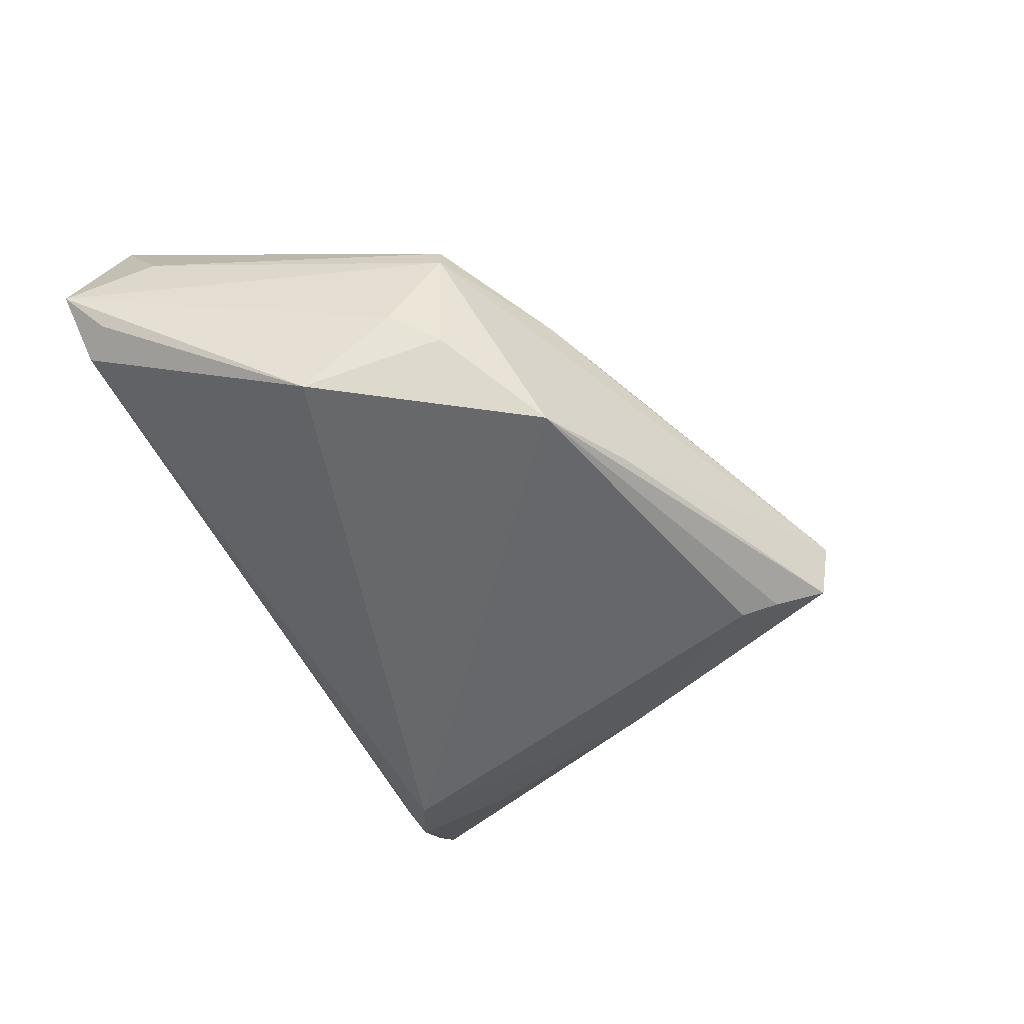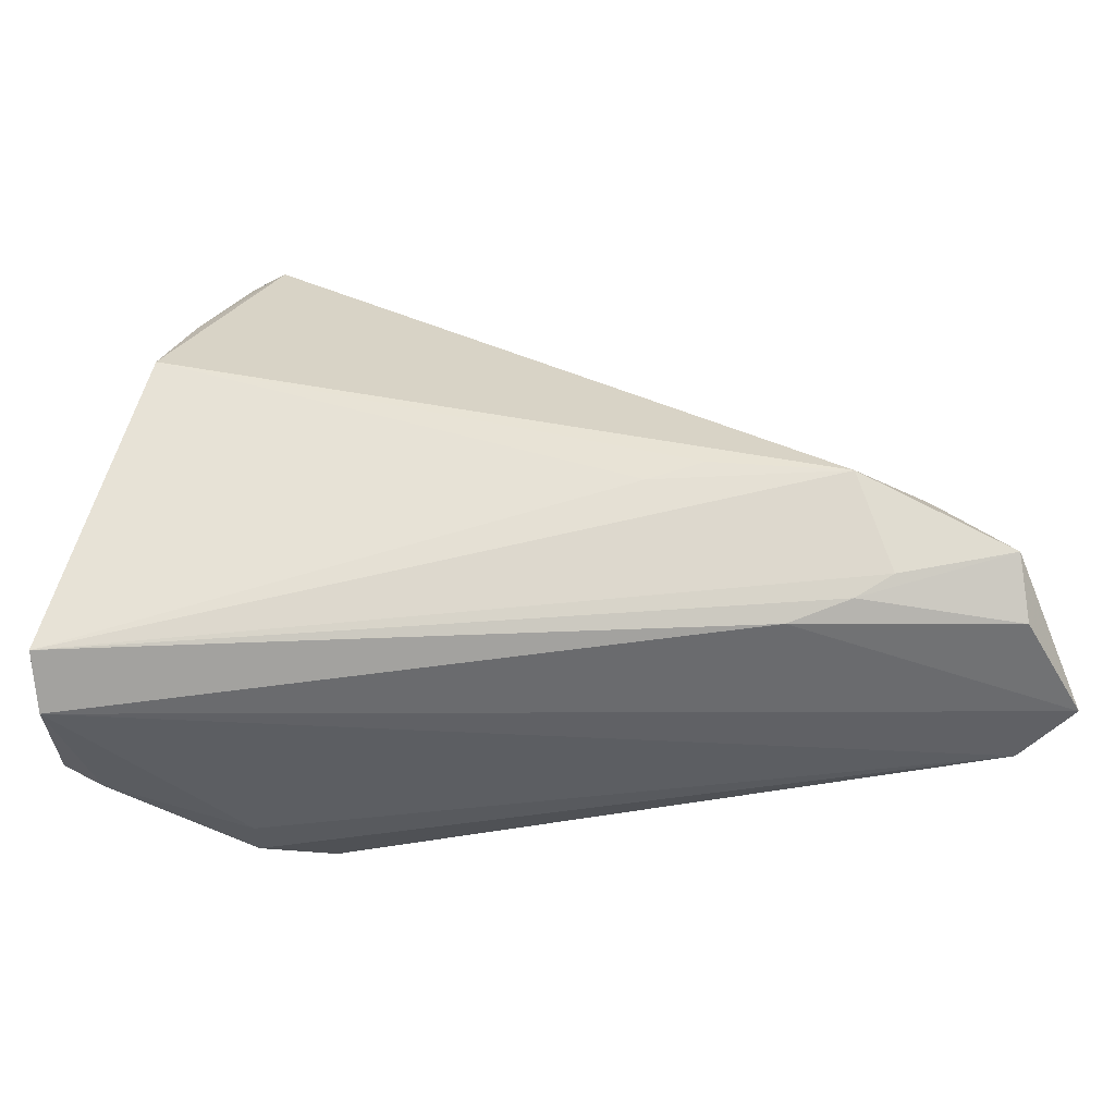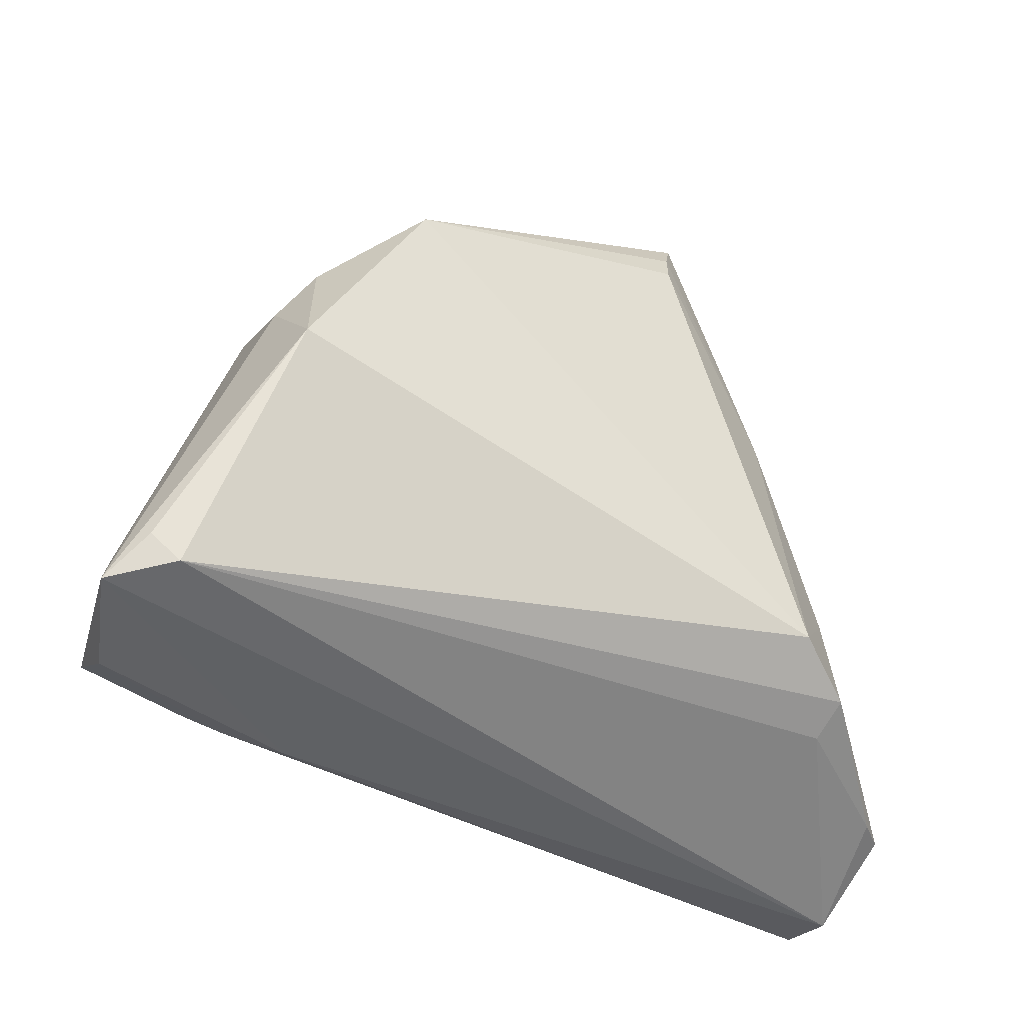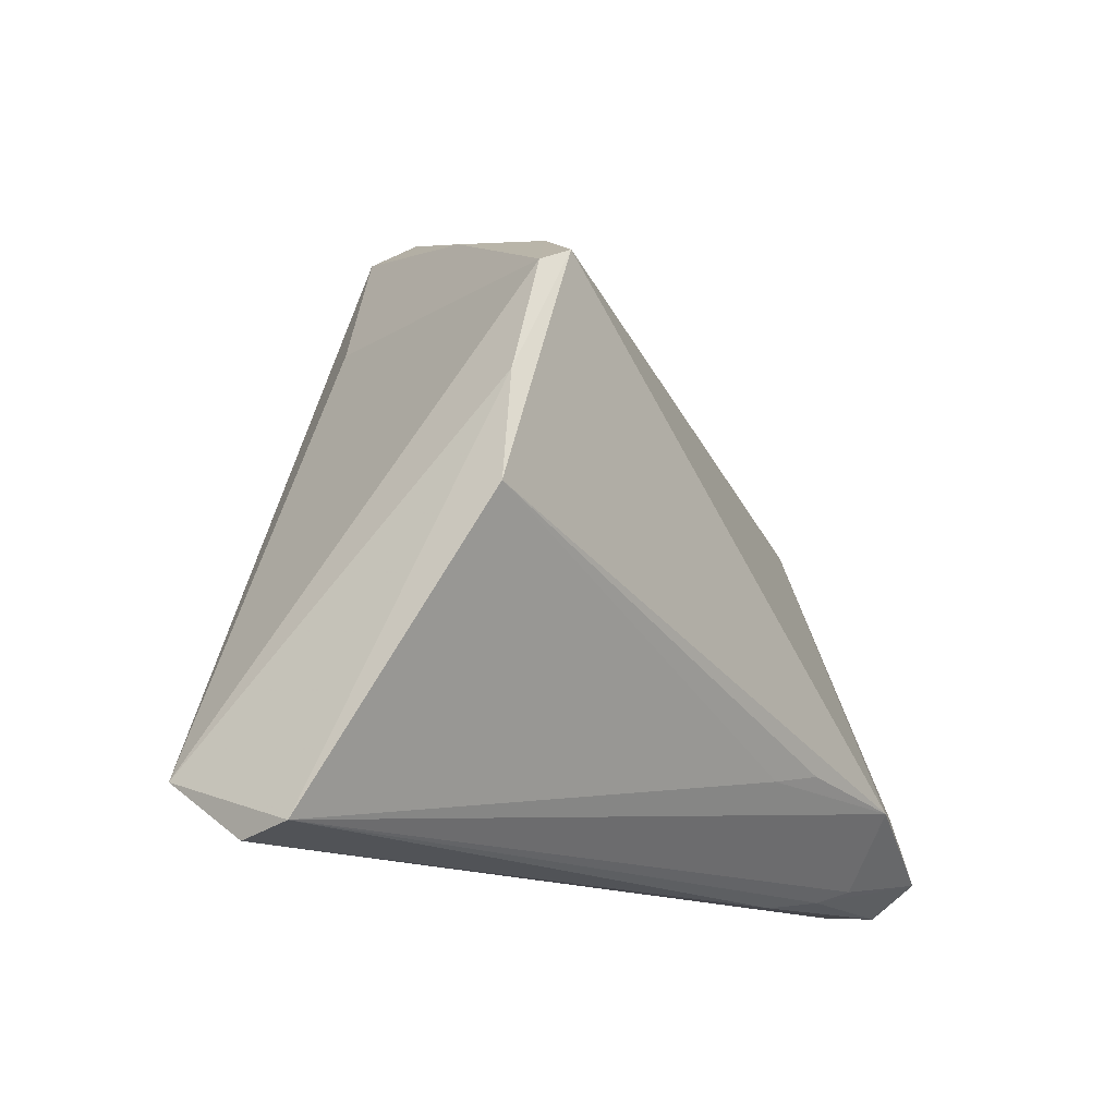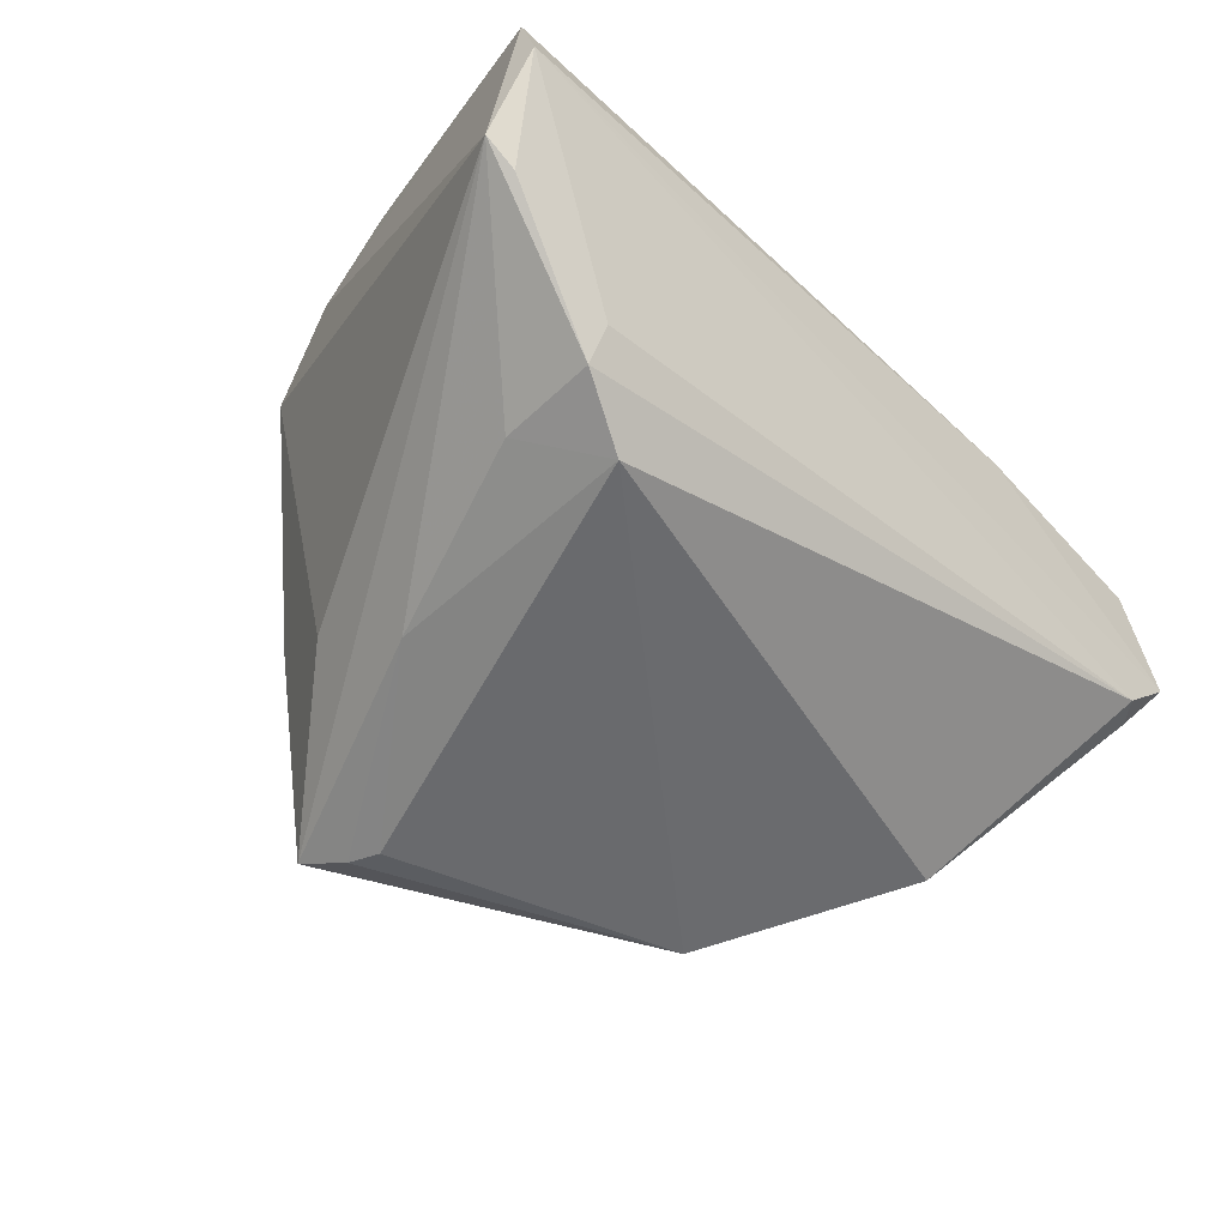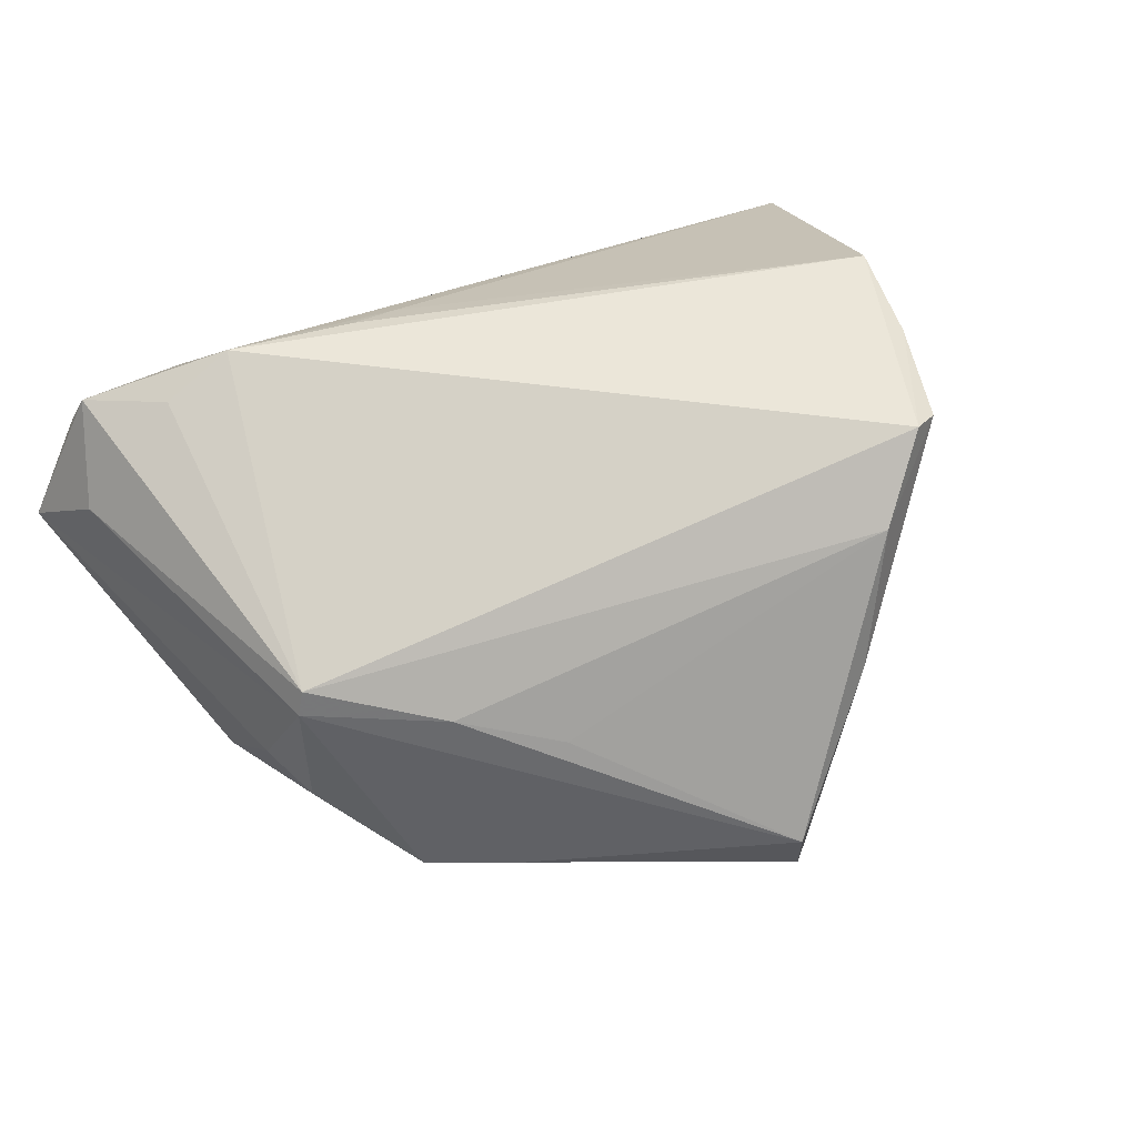
<metadata>
{"format":"obj","ext":"obj","renderer":"f3d","projection":"perspective","resolution":1024,"background":"white","views":[{"elev":-45.6,"azim":113.9,"up":"+Z"},{"elev":-62.2,"azim":-1.8,"up":"+Y"},{"elev":-41.3,"azim":140.1,"up":"+Y"},{"elev":-15.3,"azim":-53.8,"up":"+Y"},{"elev":-57.9,"azim":-46.2,"up":"+Z"},{"elev":48.3,"azim":150.6,"up":"+Z"}]}
</metadata>
<code>
v -0.003973 0.03912 -0.02712
v 0.03828 -0.03127 0.01903
v -0.045 0.001571 0.02691
v -0.05445 -0.03273 0.00751
v -0.02292 -0.01711 -0.02904
v 0.04486 0.01661 0.003392
v 0.03425 -0.02251 0.02691
v -0.005063 0.0436 -0.02587
v -0.03669 0.02893 0.0254
v 0.04387 0.01608 0.006764
v 0.03467 0.02709 -0.02165
v 0.05747 -0.02655 -0.002577
v -0.04869 -0.027 -0.01349
v -0.02017 0.04234 0.0008354
v 0.04311 -0.02178 0.02274
v -0.03176 -0.02125 -0.02562
v -0.0329 0.03092 0.02691
v 0.05293 -0.03306 0.01429
v 0.05184 -0.02919 0.02101
v 0.04888 7.551e-05 -0.01807
v 0.02878 0.02598 0.00253
v -0.02154 0.0173 -0.02442
v -0.04203 0.0148 0.02579
v -0.02411 0.02988 -0.01334
v 0.04773 0.01096 -0.008368
v -0.03113 -0.008504 -0.02407
v 0.05423 -0.03001 -0.004323
v 0.02668 -0.0341 0.0141
v -0.05298 -0.02683 -0.01099
v 0.01675 0.03288 -0.001388
v 0.06018 -0.03138 0.002571
v 0.01167 -0.02134 0.02454
v -0.007924 0.04943 -0.02354
v 0.05565 -0.02163 0.009977
v -0.03195 -0.02422 -0.02076
v 0.04461 0.01691 -0.01235
v 0.03394 -0.03293 0.01682
v -0.02561 0.03667 0.01794
v -0.007035 0.05087 -0.01683
v 0.01826 -0.02 0.02627
v -0.05355 -0.0341 0.0003156
v 0.0237 0.03353 -0.02136
f 10 17 7
f 7 17 3
f 28 37 4
f 2 7 4
f 4 37 2
f 2 19 7
f 37 19 2
f 17 10 38
f 38 9 17
f 4 7 32
f 32 3 4
f 17 9 23
f 23 3 17
f 9 29 23
f 4 3 23
f 23 29 4
f 1 11 5
f 31 25 6
f 4 29 41
f 41 28 4
f 31 28 41
f 18 28 31
f 37 28 18
f 31 19 18
f 18 19 37
f 34 19 31
f 10 19 34
f 31 6 34
f 34 6 10
f 15 10 7
f 7 19 15
f 15 19 10
f 21 38 10
f 21 6 39
f 10 6 21
f 14 38 39
f 9 38 14
f 7 3 40
f 40 32 7
f 3 32 40
f 22 1 5
f 11 6 36
f 36 6 25
f 31 41 27
f 41 35 27
f 39 38 30
f 30 21 39
f 38 21 30
f 39 6 42
f 42 6 11
f 26 22 5
f 29 22 26
f 33 22 29
f 9 14 33
f 33 14 39
f 39 42 33
f 33 42 11
f 11 36 20
f 20 25 31
f 20 36 25
f 20 27 5
f 5 11 20
f 13 35 41
f 13 41 29
f 24 29 9
f 9 33 24
f 24 33 29
f 1 22 8
f 22 33 8
f 11 1 8
f 8 33 11
f 31 27 12
f 12 20 31
f 27 20 12
f 29 26 16
f 16 13 29
f 16 26 5
f 35 13 16
f 5 27 16
f 16 27 35

</code>
